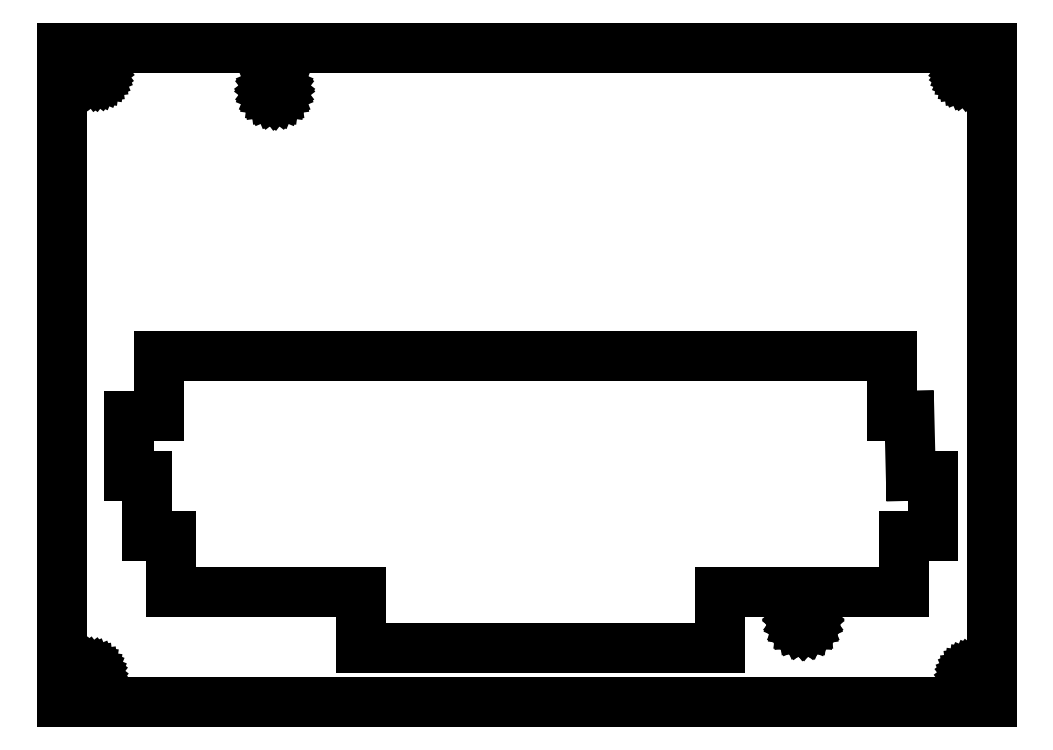
<metadata>
{"format":"dxf","ext":"dxf","renderer":"ezdxf+matplotlib","layout":"modelspace","background":"white","min_lineweight":24,"dpi":150}
</metadata>
<code>
0
SECTION
2
ENTITIES
0
LINE
8
0
10
317.1
20
223
11
-0.05998
21
223
0
LINE
8
0
10
-0.05998
20
223
11
-0.05998
21
-0.0293
0
LINE
8
0
10
-0.05998
20
-0.0293
11
317.1
21
-0.0293
0
LINE
8
0
10
317.1
20
-0.0293
11
317.1
21
223
0
LINE
8
0
10
308.2
20
212.9
11
307.8
21
213
0
LINE
8
0
10
307.8
20
213
11
307.4
21
213.3
0
LINE
8
0
10
307.4
20
213.3
11
307.2
21
213.6
0
LINE
8
0
10
307.2
20
213.6
11
307
21
214
0
LINE
8
0
10
307
20
214
11
307
21
214.5
0
LINE
8
0
10
307
20
214.5
11
307
21
214.9
0
LINE
8
0
10
307
20
214.9
11
307.2
21
215.3
0
LINE
8
0
10
307.2
20
215.3
11
307.4
21
215.6
0
LINE
8
0
10
307.4
20
215.6
11
307.8
21
215.9
0
LINE
8
0
10
307.8
20
215.9
11
308.2
21
216.1
0
LINE
8
0
10
308.2
20
216.1
11
308.6
21
216.1
0
LINE
8
0
10
308.6
20
216.1
11
309
21
216.1
0
LINE
8
0
10
309
20
216.1
11
309.4
21
215.9
0
LINE
8
0
10
309.4
20
215.9
11
309.7
21
215.6
0
LINE
8
0
10
309.7
20
215.6
11
309.9
21
215.3
0
LINE
8
0
10
309.9
20
215.3
11
310.1
21
214.9
0
LINE
8
0
10
310.1
20
214.9
11
310.2
21
214.5
0
LINE
8
0
10
310.2
20
214.5
11
310.1
21
214
0
LINE
8
0
10
310.1
20
214
11
309.9
21
213.6
0
LINE
8
0
10
309.9
20
213.6
11
309.7
21
213.3
0
LINE
8
0
10
309.7
20
213.3
11
309.4
21
213
0
LINE
8
0
10
309.4
20
213
11
309
21
212.9
0
LINE
8
0
10
309
20
212.9
11
308.6
21
212.8
0
LINE
8
0
10
308.6
20
212.8
11
308.2
21
212.9
0
LINE
8
0
10
11.07
20
212.8
11
10.67
21
213
0
LINE
8
0
10
10.67
20
213
11
10.33
21
213.3
0
LINE
8
0
10
10.33
20
213.3
11
10.06
21
213.6
0
LINE
8
0
10
10.06
20
213.6
11
9.893
21
214
0
LINE
8
0
10
9.893
20
214
11
9.836
21
214.5
0
LINE
8
0
10
9.836
20
214.5
11
9.893
21
214.9
0
LINE
8
0
10
9.893
20
214.9
11
10.06
21
215.3
0
LINE
8
0
10
10.06
20
215.3
11
10.33
21
215.6
0
LINE
8
0
10
10.33
20
215.6
11
10.67
21
215.9
0
LINE
8
0
10
10.67
20
215.9
11
11.07
21
216.1
0
LINE
8
0
10
11.07
20
216.1
11
11.51
21
216.1
0
LINE
8
0
10
11.51
20
216.1
11
11.94
21
216.1
0
LINE
8
0
10
11.94
20
216.1
11
12.34
21
215.9
0
LINE
8
0
10
12.34
20
215.9
11
12.69
21
215.6
0
LINE
8
0
10
12.69
20
215.6
11
12.95
21
215.3
0
LINE
8
0
10
12.95
20
215.3
11
13.12
21
214.9
0
LINE
8
0
10
13.12
20
214.9
11
13.18
21
214.5
0
LINE
8
0
10
13.18
20
214.5
11
13.12
21
214
0
LINE
8
0
10
13.12
20
214
11
12.95
21
213.6
0
LINE
8
0
10
12.95
20
213.6
11
12.69
21
213.3
0
LINE
8
0
10
12.69
20
213.3
11
12.34
21
213
0
LINE
8
0
10
12.34
20
213
11
11.94
21
212.8
0
LINE
8
0
10
11.94
20
212.8
11
11.51
21
212.8
0
LINE
8
0
10
11.51
20
212.8
11
11.07
21
212.8
0
LINE
8
0
10
72
20
206.4
11
71.47
21
206.6
0
LINE
8
0
10
71.47
20
206.6
11
71.01
21
207
0
LINE
8
0
10
71.01
20
207
11
70.66
21
207.4
0
LINE
8
0
10
70.66
20
207.4
11
70.44
21
208
0
LINE
8
0
10
70.44
20
208
11
70.37
21
208.5
0
LINE
8
0
10
70.37
20
208.5
11
70.44
21
209.1
0
LINE
8
0
10
70.44
20
209.1
11
70.66
21
209.6
0
LINE
8
0
10
70.66
20
209.6
11
71.01
21
210.1
0
LINE
8
0
10
71.01
20
210.1
11
71.47
21
210.4
0
LINE
8
0
10
71.47
20
210.4
11
72
21
210.7
0
LINE
8
0
10
72
20
210.7
11
72.57
21
210.7
0
LINE
8
0
10
72.57
20
210.7
11
73.14
21
210.7
0
LINE
8
0
10
73.14
20
210.7
11
73.67
21
210.4
0
LINE
8
0
10
73.67
20
210.4
11
74.13
21
210.1
0
LINE
8
0
10
74.13
20
210.1
11
74.48
21
209.6
0
LINE
8
0
10
74.48
20
209.6
11
74.7
21
209.1
0
LINE
8
0
10
74.7
20
209.1
11
74.78
21
208.5
0
LINE
8
0
10
74.78
20
208.5
11
74.7
21
208
0
LINE
8
0
10
74.7
20
208
11
74.48
21
207.4
0
LINE
8
0
10
74.48
20
207.4
11
74.13
21
207
0
LINE
8
0
10
74.13
20
207
11
73.67
21
206.6
0
LINE
8
0
10
73.67
20
206.6
11
73.14
21
206.4
0
LINE
8
0
10
73.14
20
206.4
11
72.57
21
206.3
0
LINE
8
0
10
72.57
20
206.3
11
72
21
206.4
0
LINE
8
0
10
102
20
18.63
11
102
21
37.63
0
LINE
8
0
10
102
20
37.63
11
37.25
21
37.63
0
LINE
8
0
10
37.25
20
37.63
11
37.25
21
56.63
0
LINE
8
0
10
37.25
20
56.63
11
29.01
21
56.63
0
LINE
8
0
10
29.01
20
56.63
11
29.01
21
77.14
0
LINE
8
0
10
29.01
20
77.14
11
22.9
21
77.14
0
LINE
8
0
10
22.9
20
77.14
11
22.9
21
97.64
0
LINE
8
0
10
22.9
20
97.64
11
33.25
21
97.64
0
LINE
8
0
10
33.25
20
97.64
11
33.25
21
118.1
0
LINE
8
0
10
33.25
20
118.1
11
282.9
21
118.1
0
LINE
8
0
10
282.9
20
118.1
11
282.9
21
97.64
0
LINE
8
0
10
282.9
20
97.64
11
288.9
21
97.64
0
LINE
8
0
10
288.9
20
97.64
11
289.4
21
77.14
0
LINE
8
0
10
289.4
20
77.14
11
297.1
21
77.14
0
LINE
8
0
10
297.1
20
77.14
11
297.1
21
56.63
0
LINE
8
0
10
297.1
20
56.63
11
287.1
21
56.63
0
LINE
8
0
10
287.1
20
56.63
11
287.1
21
37.63
0
LINE
8
0
10
287.1
20
37.63
11
224.3
21
37.63
0
LINE
8
0
10
224.3
20
37.63
11
224.3
21
18.63
0
LINE
8
0
10
224.3
20
18.63
11
102
21
18.63
0
LINE
8
0
10
252.1
20
25.59
11
251.5
21
25.84
0
LINE
8
0
10
251.5
20
25.84
11
250.9
21
26.24
0
LINE
8
0
10
250.9
20
26.24
11
250.6
21
26.75
0
LINE
8
0
10
250.6
20
26.75
11
250.3
21
27.36
0
LINE
8
0
10
250.3
20
27.36
11
250.2
21
28
0
LINE
8
0
10
250.2
20
28
11
250.3
21
28.65
0
LINE
8
0
10
250.3
20
28.65
11
250.6
21
29.25
0
LINE
8
0
10
250.6
20
29.25
11
250.9
21
29.77
0
LINE
8
0
10
250.9
20
29.77
11
251.5
21
30.17
0
LINE
8
0
10
251.5
20
30.17
11
252.1
21
30.42
0
LINE
8
0
10
252.1
20
30.42
11
252.7
21
30.5
0
LINE
8
0
10
252.7
20
30.5
11
253.4
21
30.42
0
LINE
8
0
10
253.4
20
30.42
11
254
21
30.17
0
LINE
8
0
10
254
20
30.17
11
254.5
21
29.77
0
LINE
8
0
10
254.5
20
29.77
11
254.9
21
29.25
0
LINE
8
0
10
254.9
20
29.25
11
255.1
21
28.65
0
LINE
8
0
10
255.1
20
28.65
11
255.2
21
28
0
LINE
8
0
10
255.2
20
28
11
255.1
21
27.36
0
LINE
8
0
10
255.1
20
27.36
11
254.9
21
26.75
0
LINE
8
0
10
254.9
20
26.75
11
254.5
21
26.24
0
LINE
8
0
10
254.5
20
26.24
11
254
21
25.84
0
LINE
8
0
10
254
20
25.84
11
253.4
21
25.59
0
LINE
8
0
10
253.4
20
25.59
11
252.7
21
25.5
0
LINE
8
0
10
252.7
20
25.5
11
252.1
21
25.59
0
LINE
8
0
10
9.025
20
7.42
11
8.622
21
7.587
0
LINE
8
0
10
8.622
20
7.587
11
8.277
21
7.852
0
LINE
8
0
10
8.277
20
7.852
11
8.011
21
8.198
0
LINE
8
0
10
8.011
20
8.198
11
7.844
21
8.601
0
LINE
8
0
10
7.844
20
8.601
11
7.787
21
9.033
0
LINE
8
0
10
7.787
20
9.033
11
7.844
21
9.465
0
LINE
8
0
10
7.844
20
9.465
11
8.011
21
9.867
0
LINE
8
0
10
8.011
20
9.867
11
8.277
21
10.21
0
LINE
8
0
10
8.277
20
10.21
11
8.622
21
10.48
0
LINE
8
0
10
8.622
20
10.48
11
9.025
21
10.65
0
LINE
8
0
10
9.025
20
10.65
11
9.458
21
10.7
0
LINE
8
0
10
9.458
20
10.7
11
9.89
21
10.65
0
LINE
8
0
10
9.89
20
10.65
11
10.29
21
10.48
0
LINE
8
0
10
10.29
20
10.48
11
10.64
21
10.21
0
LINE
8
0
10
10.64
20
10.21
11
10.9
21
9.867
0
LINE
8
0
10
10.9
20
9.867
11
11.07
21
9.465
0
LINE
8
0
10
11.07
20
9.465
11
11.13
21
9.033
0
LINE
8
0
10
11.13
20
9.033
11
11.07
21
8.601
0
LINE
8
0
10
11.07
20
8.601
11
10.9
21
8.198
0
LINE
8
0
10
10.9
20
8.198
11
10.64
21
7.852
0
LINE
8
0
10
10.64
20
7.852
11
10.29
21
7.587
0
LINE
8
0
10
10.29
20
7.587
11
9.89
21
7.42
0
LINE
8
0
10
9.89
20
7.42
11
9.458
21
7.363
0
LINE
8
0
10
9.458
20
7.363
11
9.025
21
7.42
0
LINE
8
0
10
310.1
20
7.008
11
309.7
21
7.169
0
LINE
8
0
10
309.7
20
7.169
11
309.3
21
7.426
0
LINE
8
0
10
309.3
20
7.426
11
309.1
21
7.76
0
LINE
8
0
10
309.1
20
7.76
11
308.9
21
8.149
0
LINE
8
0
10
308.9
20
8.149
11
308.9
21
8.566
0
LINE
8
0
10
308.9
20
8.566
11
308.9
21
8.984
0
LINE
8
0
10
308.9
20
8.984
11
309.1
21
9.373
0
LINE
8
0
10
309.1
20
9.373
11
309.3
21
9.707
0
LINE
8
0
10
309.3
20
9.707
11
309.7
21
9.964
0
LINE
8
0
10
309.7
20
9.964
11
310.1
21
10.12
0
LINE
8
0
10
310.1
20
10.12
11
310.5
21
10.18
0
LINE
8
0
10
310.5
20
10.18
11
310.9
21
10.12
0
LINE
8
0
10
310.9
20
10.12
11
311.3
21
9.964
0
LINE
8
0
10
311.3
20
9.964
11
311.6
21
9.707
0
LINE
8
0
10
311.6
20
9.707
11
311.9
21
9.373
0
LINE
8
0
10
311.9
20
9.373
11
312
21
8.984
0
LINE
8
0
10
312
20
8.984
11
312.1
21
8.566
0
LINE
8
0
10
312.1
20
8.566
11
312
21
8.149
0
LINE
8
0
10
312
20
8.149
11
311.9
21
7.76
0
LINE
8
0
10
311.9
20
7.76
11
311.6
21
7.426
0
LINE
8
0
10
311.6
20
7.426
11
311.3
21
7.169
0
LINE
8
0
10
311.3
20
7.169
11
310.9
21
7.008
0
LINE
8
0
10
310.9
20
7.008
11
310.5
21
6.953
0
LINE
8
0
10
310.5
20
6.953
11
310.1
21
7.008
0
ENDSEC
0
EOF

</code>
